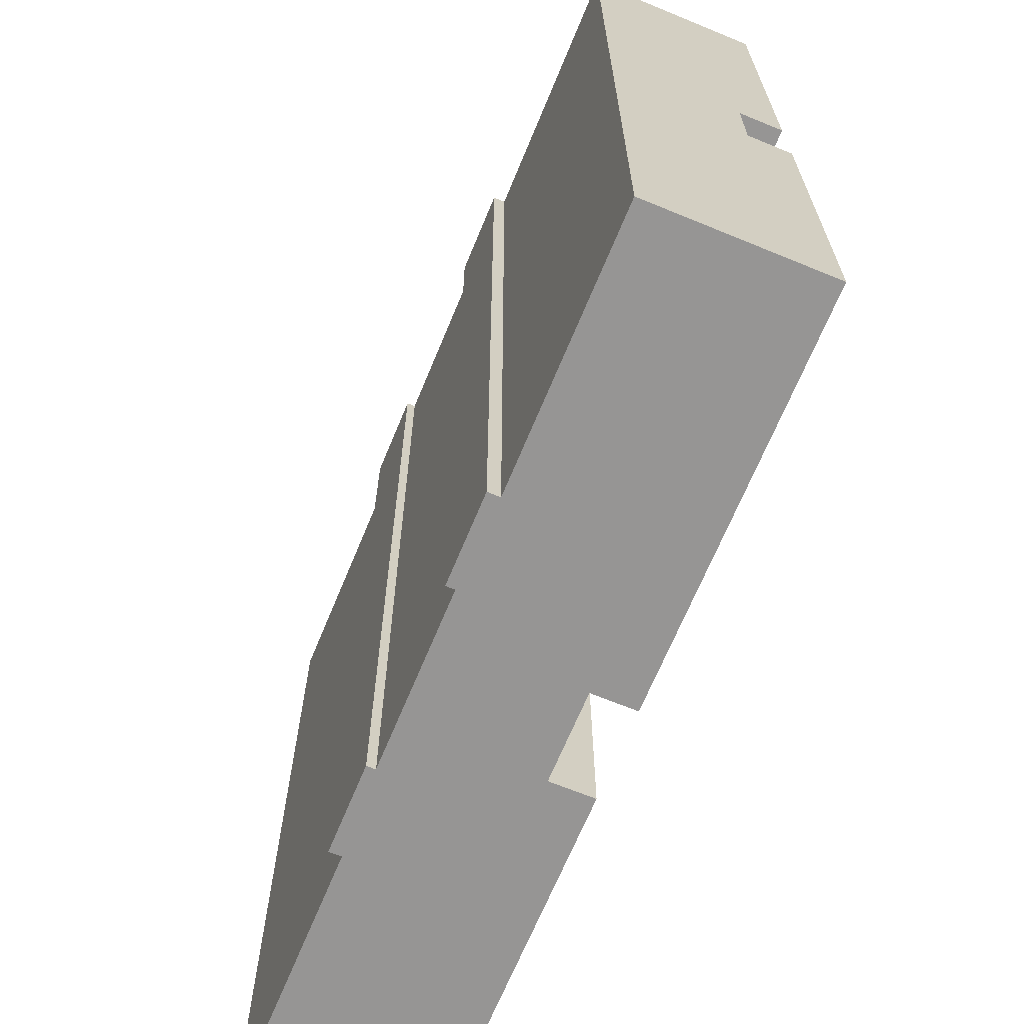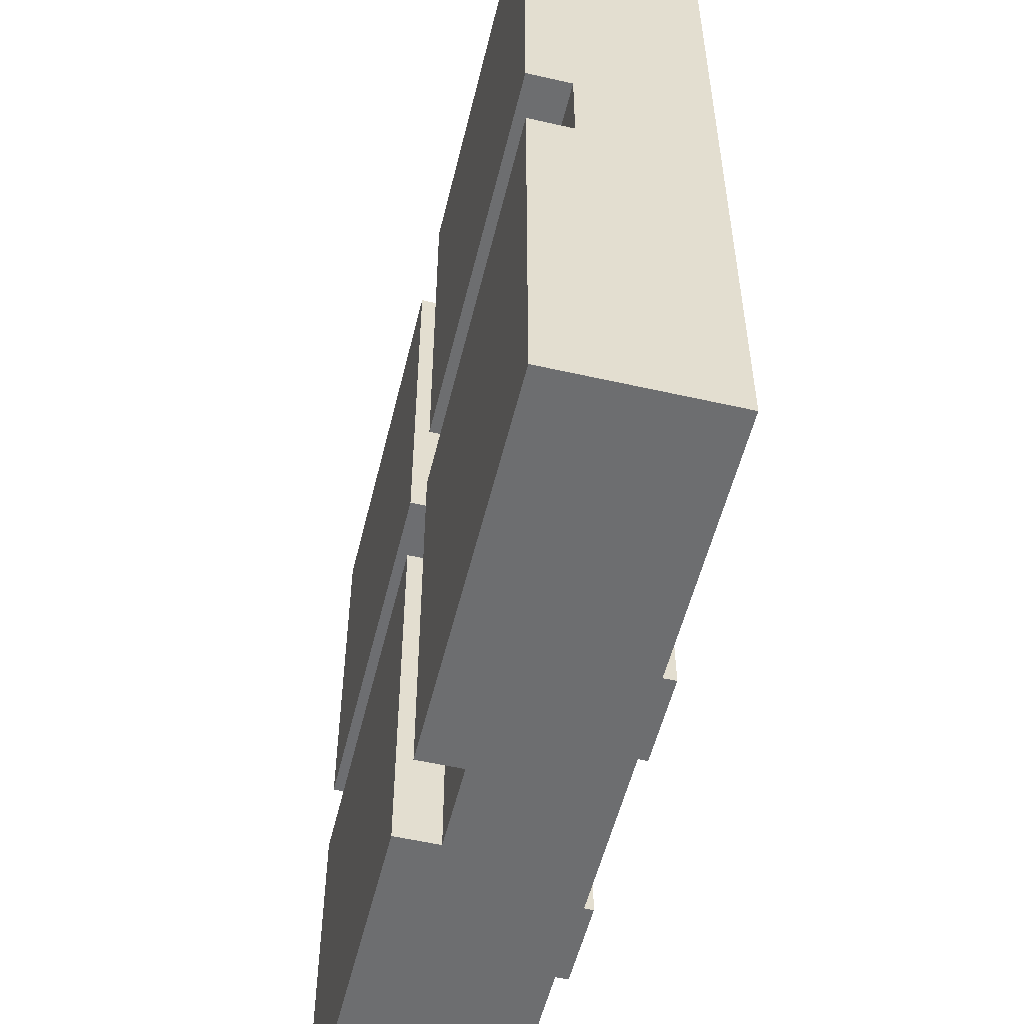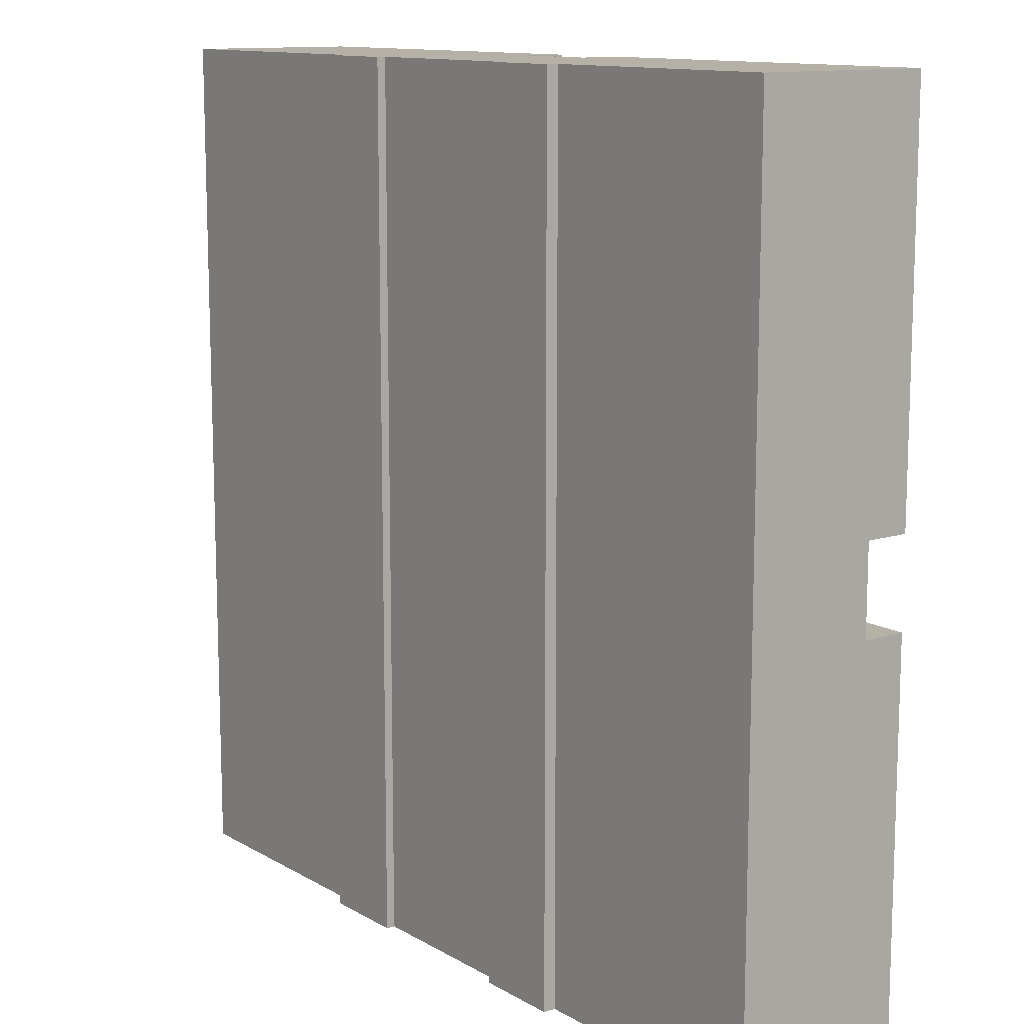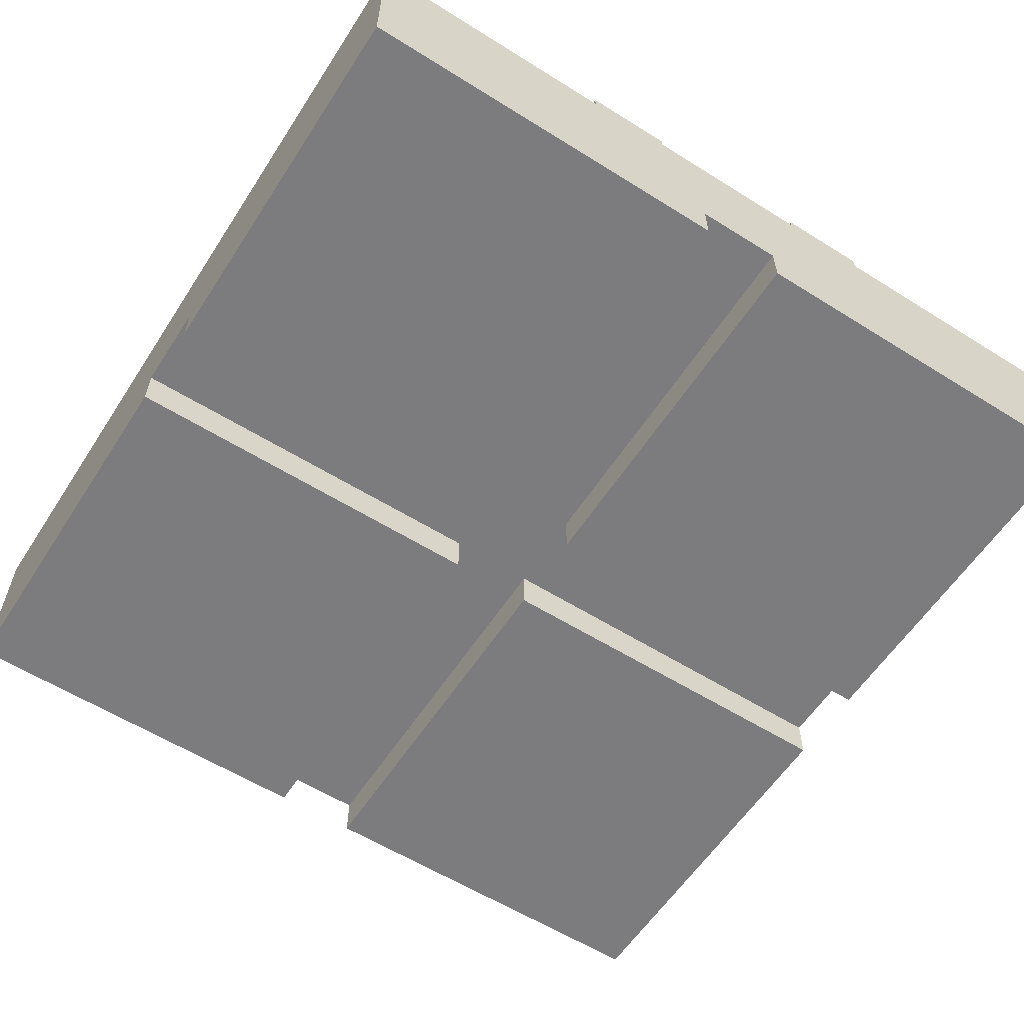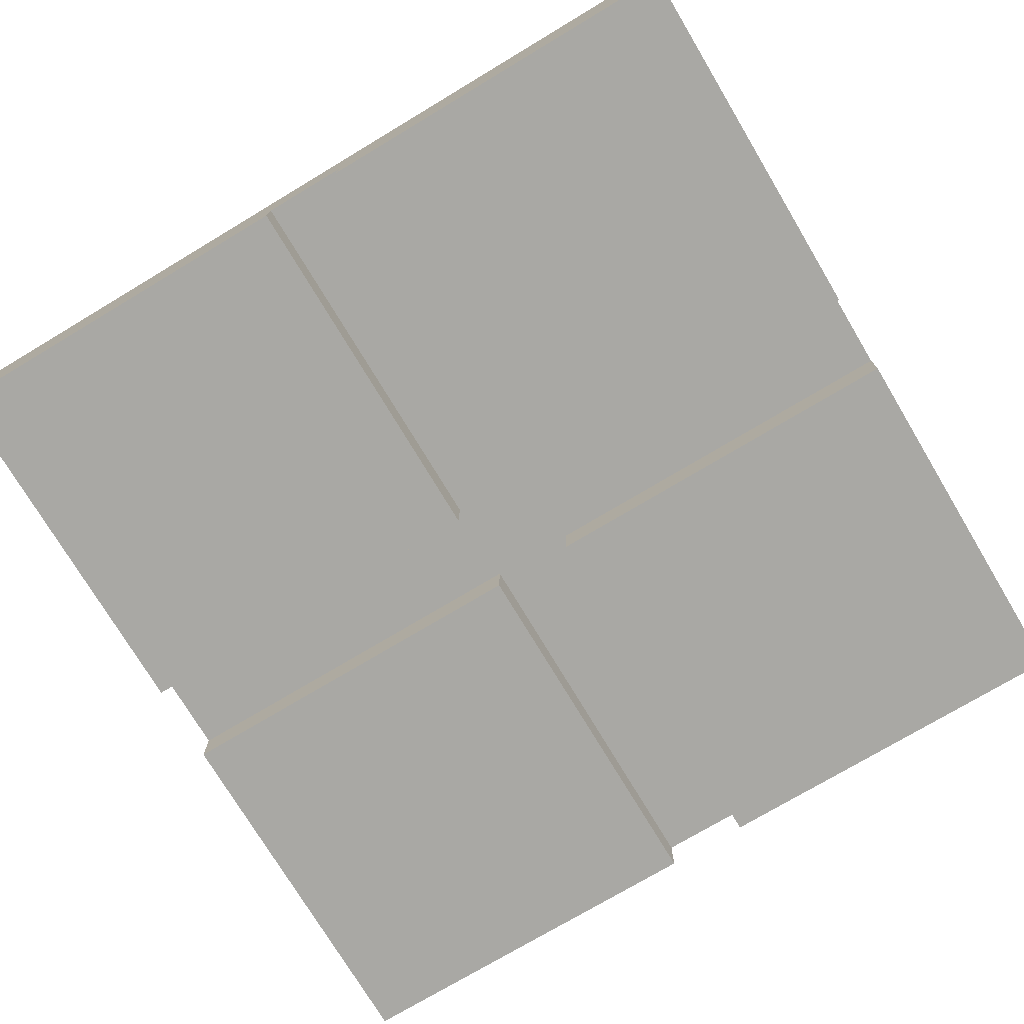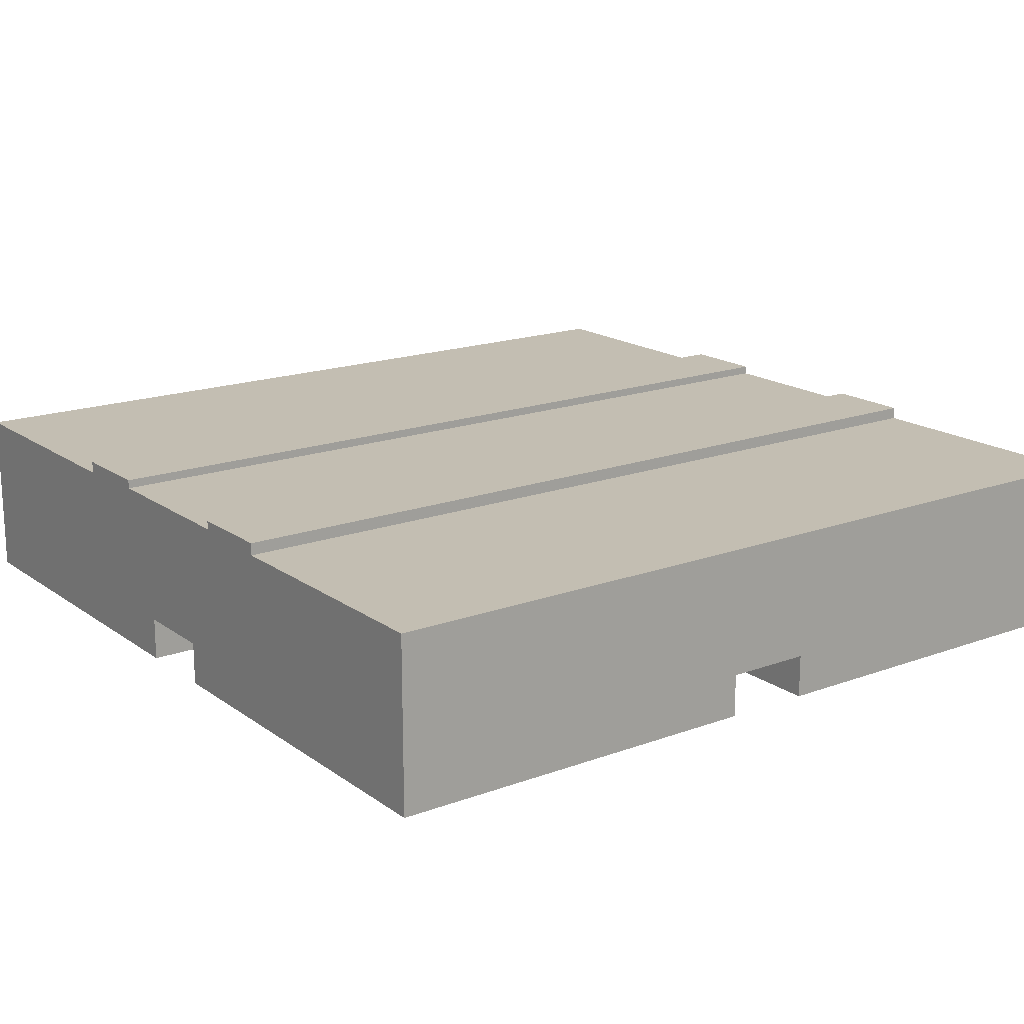
<metadata>
{"format":"obj","ext":"obj","renderer":"f3d","projection":"perspective","resolution":1024,"background":"white","views":[{"elev":-67.6,"azim":-112.4,"up":"+Z"},{"elev":-54.3,"azim":76.4,"up":"+Z"},{"elev":12.1,"azim":-126.9,"up":"+Z"},{"elev":-58.9,"azim":-32.8,"up":"+Y"},{"elev":-74.9,"azim":-59.1,"up":"+Y"},{"elev":17.4,"azim":53.9,"up":"+Y"}]}
</metadata>
<code>
g default
v -0.25 -0 0.25
v 0.25 -0 0.25
v -0.25 0.1 0.25
v 0.25 0.1 0.25
v -0.25 0.1 -0.25
v 0.25 0.1 -0.25
v -0.25 -0 -0.25
v 0.25 -0 -0.25
v 0.025 -0 0.25
v 0.025 0.1 0.25
v 0.025 0.1 -0.25
v 0.025 -0 -0.25
v -0.025 -0 0.25
v -0.025 0.1 0.25
v -0.025 0.1 -0.25
v -0.025 -0 -0.25
v -0.25 0.1 -0.025
v 0.25 0.1 -0.02422
v -0.25 -0 -0.025
v 0.25 -0 -0.02422
v 0.025 0.1 -0.02457
v 0.025 -0 -0.02457
v -0.025 0.1 -0.02465
v -0.025 -0 -0.02465
v -0.25 0.1 0.025
v 0.25 0.1 0.02578
v 0.025 0.1 0.02543
v -0.025 0.1 0.02535
v -0.25 -0 0.025
v 0.25 -0 0.02578
v 0.025 -0 0.02543
v -0.025 -0 0.02535
v -0.25 0.025 0.25
v 0.25 0.025 0.25
v -0.25 0.025 -0.25
v 0.25 0.025 -0.25
v 0.025 0.025 0.25
v 0.025 0.025 -0.25
v -0.025 0.025 0.25
v -0.025 0.025 -0.25
v 0.25 0.025 -0.02422
v -0.25 0.025 -0.025
v 0.25 0.025 0.02578
v -0.25 0.025 0.025
v -0.025 0.025 0.02586
v 0.025 0.025 0.02586
v -0.025 0.025 -0.02419
v 0.025 0.025 -0.02419
g pCube1
f 1 13 39 33
f 3 14 28 25
f 5 15 40 35
f 7 16 24 19
f 2 30 43 34
f 7 19 42 35
f 10 37 34 4
f 11 21 18 6
f 12 38 36 8
f 9 31 30 2
f 14 39 37 10
f 15 23 21 11
f 17 23 15 5
f 18 41 36 6
f 17 42 44 25
f 18 21 27 26
f 20 22 12 8
f 21 23 28 27
f 25 28 23 17
f 26 43 41 18
f 29 32 13 1
f 25 44 33 3
f 26 27 10 4
f 27 28 14 10
f 33 39 14 3
f 35 40 16 7
f 34 43 26 4
f 35 42 17 5
f 34 37 9 2
f 36 38 11 6
f 38 40 15 11
f 36 41 20 8
f 33 44 29 1
f 37 39 45 46
f 46 45 47 48
f 48 47 40 38
f 44 42 47 45
f 41 43 46 48
f 30 31 46 43
f 31 9 37 46
f 13 32 45 39
f 32 29 44 45
f 24 16 40 47
f 12 22 48 38
f 19 24 47 42
f 22 20 41 48
g default
v -0.05039 0.09801 0.25
v 0.05039 0.09801 0.25
v -0.05039 0.102 0.25
v 0.05039 0.102 0.25
v -0.05039 0.102 -0.25
v 0.05039 0.102 -0.25
v -0.05039 0.09801 -0.25
v 0.05039 0.09801 -0.25
g polySurface2 pCube5
f 49 50 52 51
f 51 52 54 53
f 53 54 56 55
f 50 56 54 52
f 55 49 51 53
g default
v 0.05 0.093 0.25
v 0.1 0.093 0.25
v 0.05 0.107 0.25
v 0.1 0.107 0.25
v 0.05 0.107 -0.25
v 0.1 0.107 -0.25
v 0.05 0.093 -0.25
v 0.1 0.093 -0.25
v -0.1 0.093 0.25
v -0.05 0.093 0.25
v -0.1 0.107 0.25
v -0.05 0.107 0.25
v -0.1 0.107 -0.25
v -0.05 0.107 -0.25
v -0.1 0.093 -0.25
v -0.05 0.093 -0.25
g polySurface3
f 57 58 60 59
f 59 60 62 61
f 61 62 64 63
f 58 64 62 60
f 63 57 59 61
f 65 66 68 67
f 67 68 70 69
f 69 70 72 71
f 66 72 70 68
f 71 65 67 69

</code>
